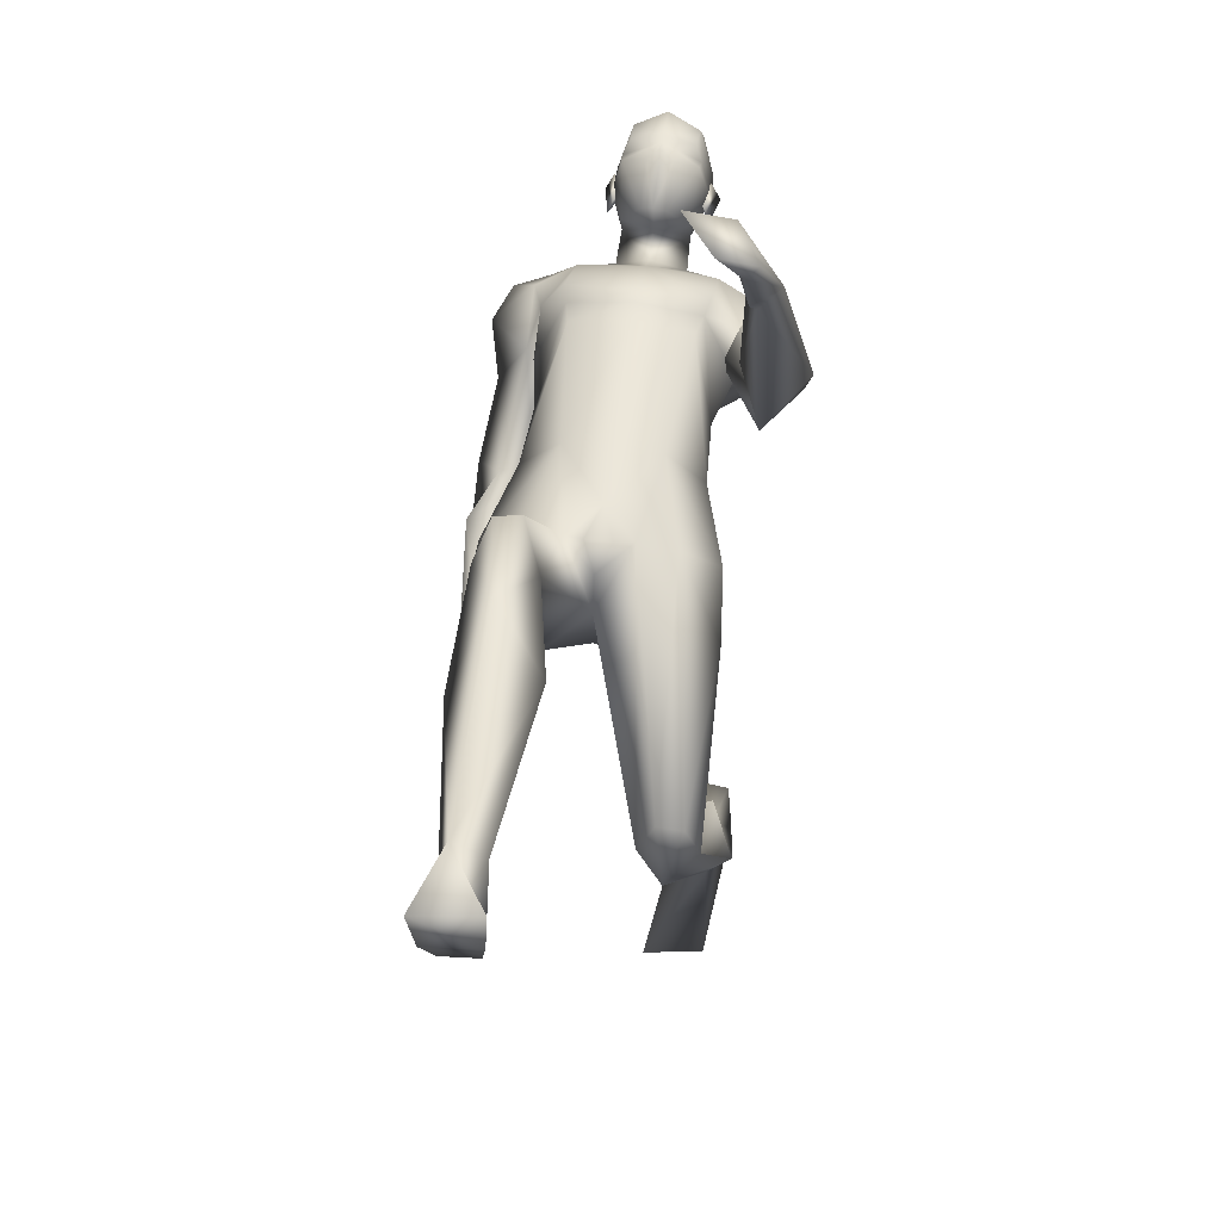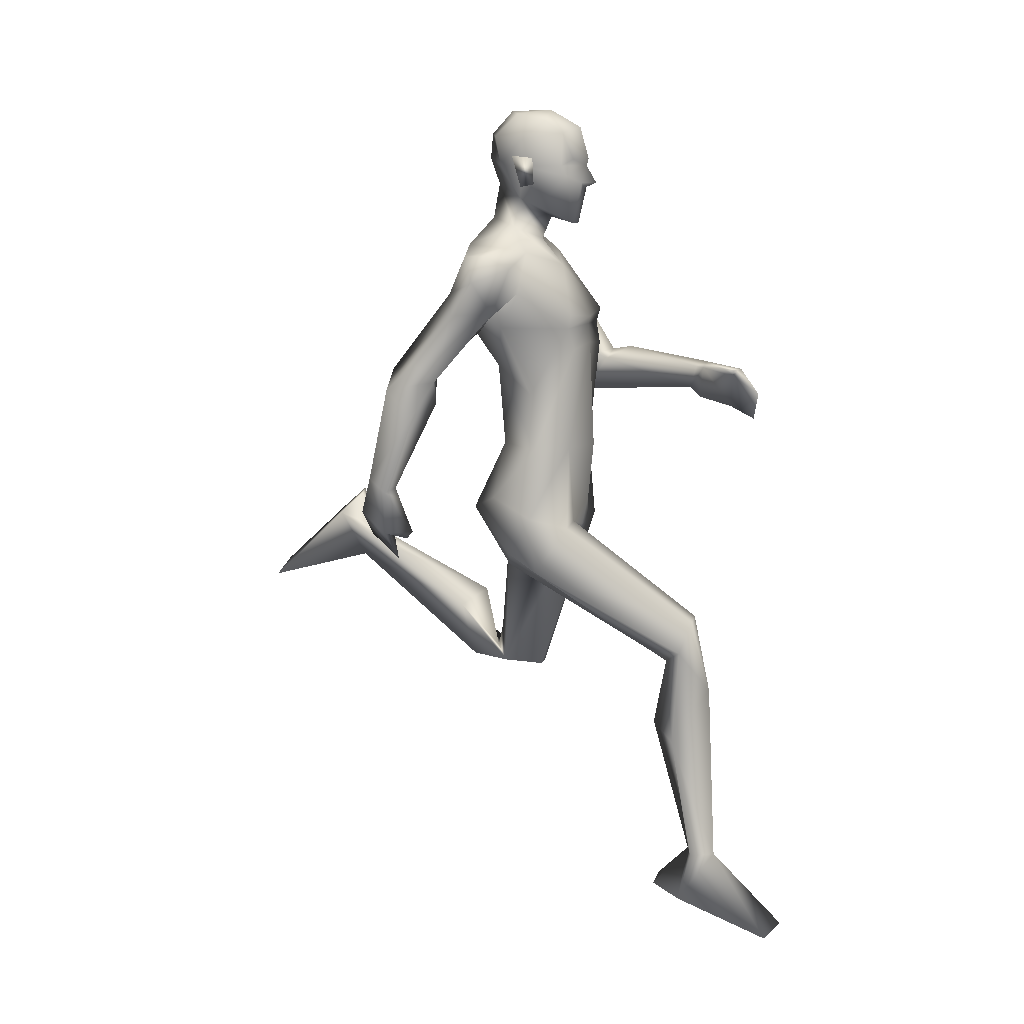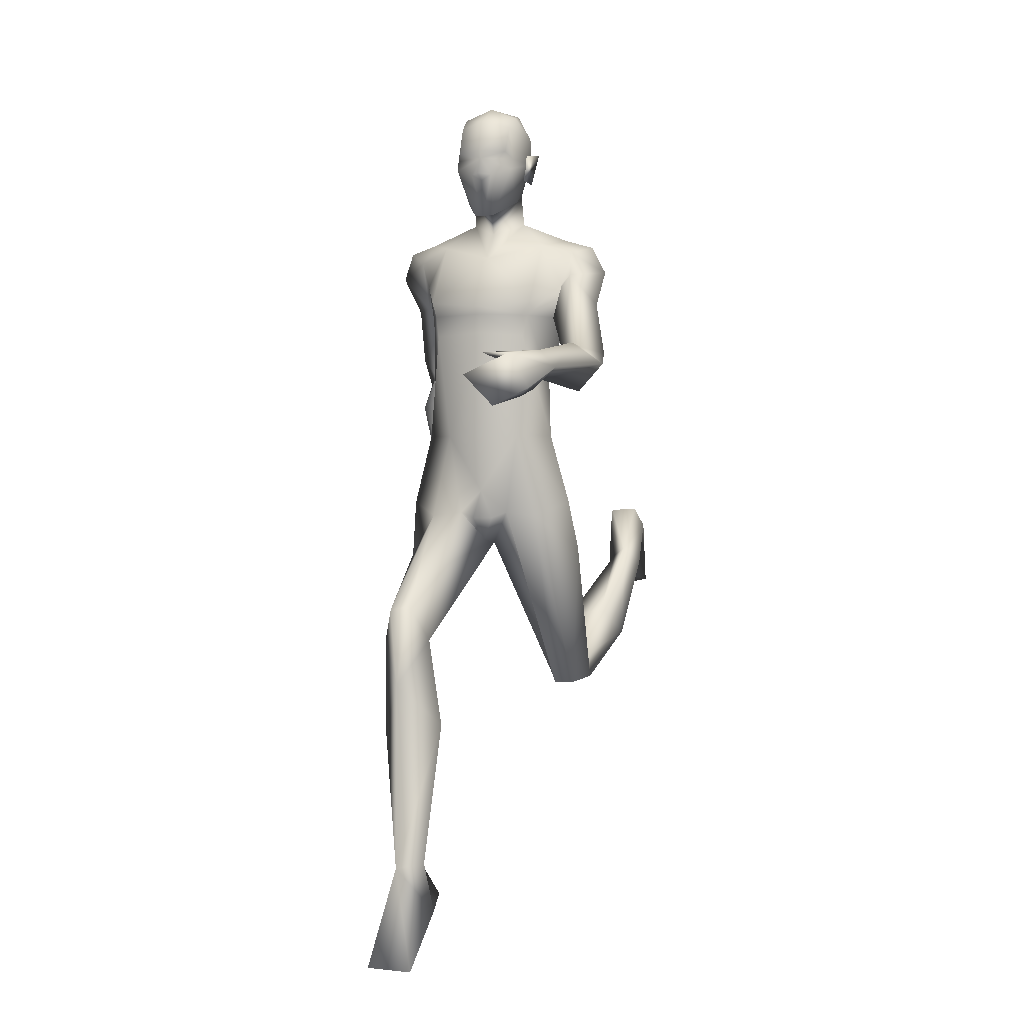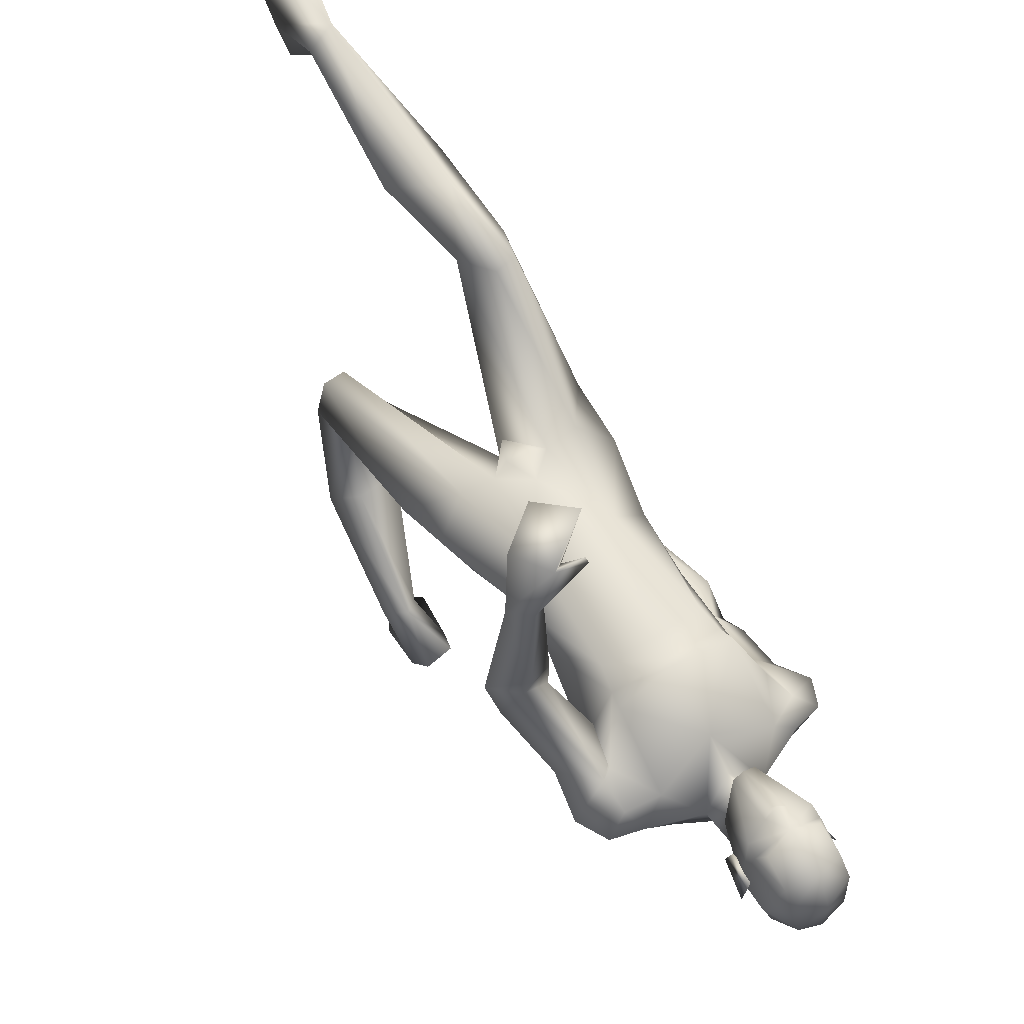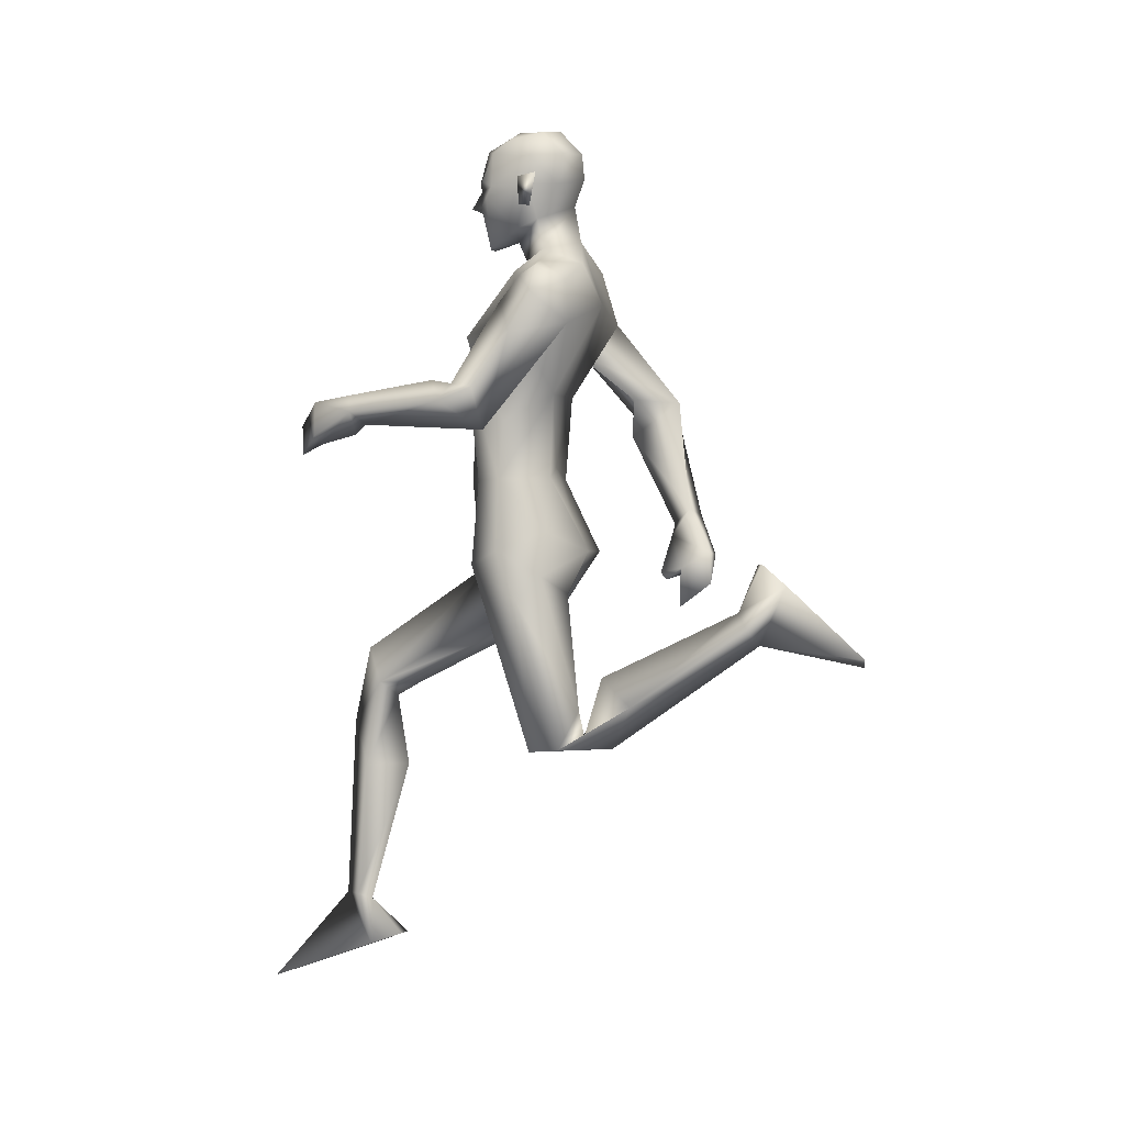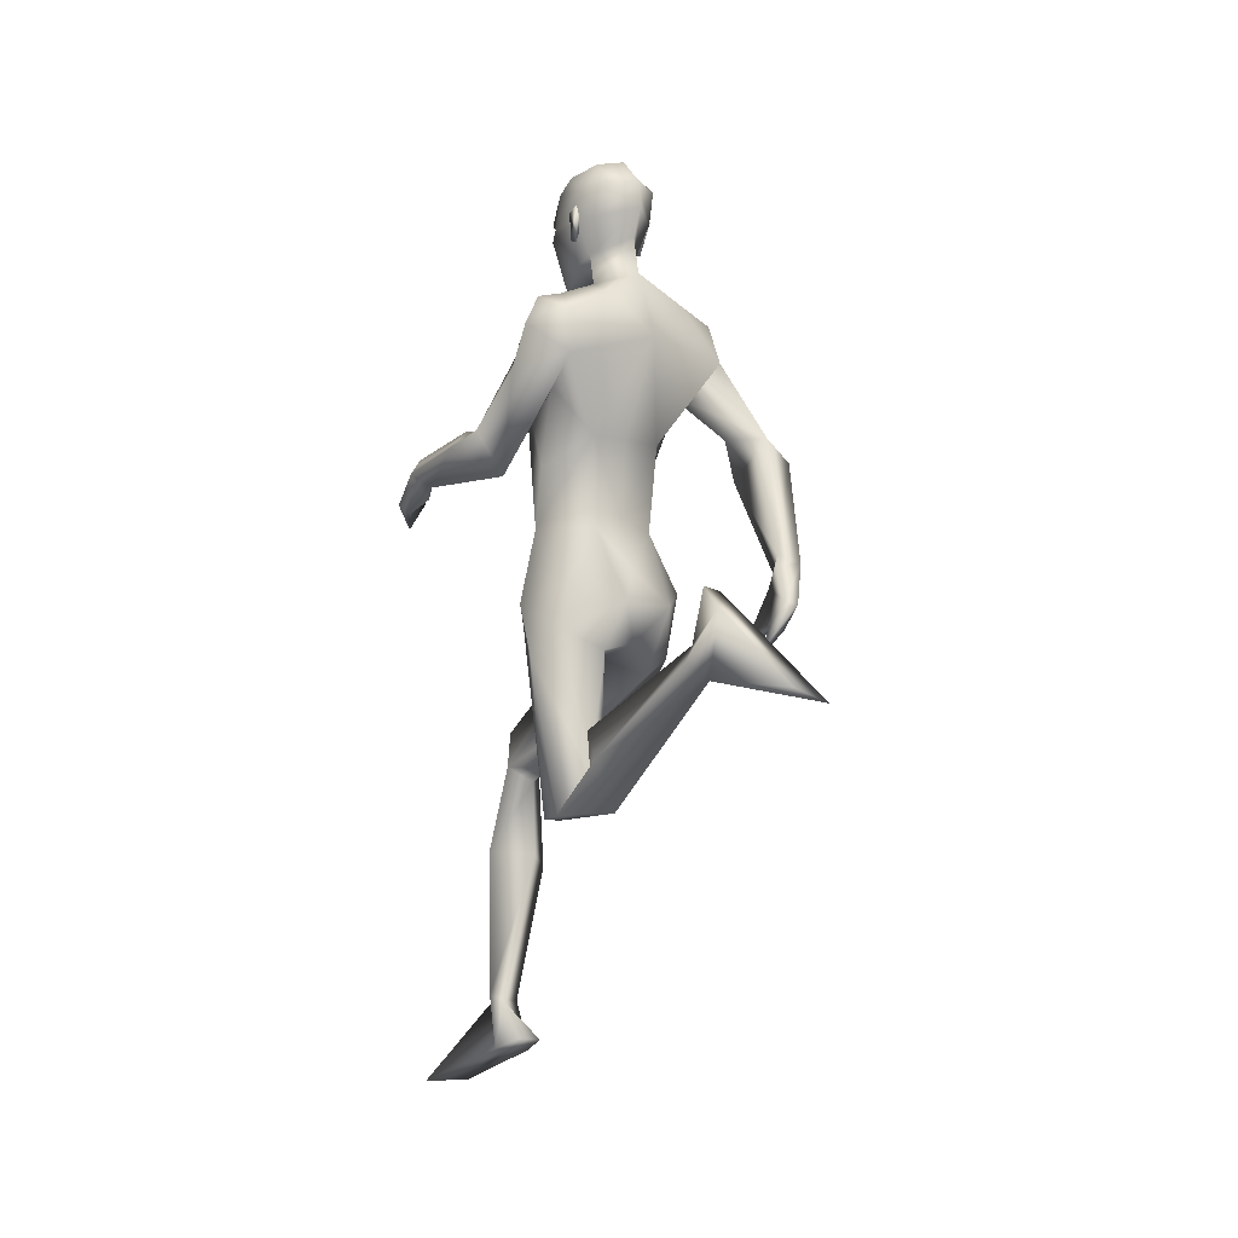
<metadata>
{"format":"obj","ext":"obj","renderer":"f3d","projection":"perspective","resolution":1024,"background":"white","views":[{"elev":54.2,"azim":7.4,"up":"+Z"},{"elev":10.5,"azim":-70.8,"up":"+Y"},{"elev":1.2,"azim":16.2,"up":"+Y"},{"elev":63.2,"azim":147.5,"up":"+Z"},{"elev":0.7,"azim":104.2,"up":"+Y"},{"elev":-6.9,"azim":140.0,"up":"+Y"}]}
</metadata>
<code>
o Man_Body
v 0.003745 4.018 -0.1941
v 0.2534 3.93 -0.2112
v -0.2454 3.928 -0.2068
v 0.5161 3.92 0.1213
v -0.5021 3.916 0.1302
v 0.289 3.916 0.3422
v -0.2711 3.914 0.3471
v 0.01001 3.917 0.469
v 0.006514 5.252 -0.5557
v 0.3331 5.53 -0.4829
v -0.3201 5.53 -0.4829
v 0.4169 5.476 0.0244
v -0.4039 5.476 0.0244
v 0.006514 5.365 0.1995
v 0.3909 4.882 0.3703
v -0.3779 4.882 0.3703
v 0.006514 4.896 0.4159
v 0.006514 4.56 -0.2499
v 0.2992 4.561 -0.2474
v -0.2862 4.561 -0.2474
v 0.4947 4.357 0.087
v -0.4816 4.357 0.087
v 0.3587 4.716 0.4103
v -0.3456 4.716 0.4103
v 0.006514 4.746 0.4333
v 0.4155 4.992 0.3972
v -0.4024 4.992 0.3972
v 0.006514 4.955 0.4364
v 0.006514 5.738 -0.3908
v 0.215 5.671 -0.147
v -0.202 5.671 -0.147
v 0.006514 5.573 0.02456
v 0.4865 1.889 -0.1309
v -0.2525 2.601 1.405
v 0.7216 1.918 -0.3893
v -0.4702 2.335 1.333
v 0.2073 3.301 0.3513
v -0.1737 3.298 0.358
v 0.01371 3.046 0.0433
v 0.283 3.054 -0.3541
v -0.2474 2.916 -0.1673
v 0.8309 2.818 -1.799
v -0.3407 0.6096 1.424
v 0.7048 2.94 -1.724
v -0.1618 0.6157 1.358
v 0.6115 2.868 -1.748
v -0.1175 0.6534 1.463
v 0.6997 2.703 -1.878
v -0.2927 0.6358 1.607
v 0.5773 5.162 0.006227
v -0.5643 5.162 0.006226
v 0.2079 5.898 -0.09756
v -0.1949 5.898 -0.09756
v 0.006514 5.746 0.1
v 0.006514 6.008 -0.341
v 0.6653 5.229 0.06784
v -0.6272 4.997 -0.1866
v 0.6593 5.377 -0.4353
v -0.6492 5.451 -0.4011
v 0.6378 5.42 -0.07437
v -0.6292 5.353 -0.04105
v 0.66 5.059 -0.4479
v -0.6365 5.157 -0.5342
v 0.8574 4.987 -0.04839
v -0.7987 4.997 -0.4686
v 0.7766 5.473 -0.2314
v -0.7693 5.457 -0.1805
v 0.562 5.534 -0.2117
v -0.5589 5.516 -0.1218
v 0.5769 4.888 -0.1302
v -0.4258 4.977 -0.183
v 0.8404 4.615 0.3913
v -0.7171 4.454 -0.6433
v 0.9786 4.577 0.1986
v -0.8613 4.605 -0.7615
v 0.7634 4.274 0.1726
v 0.6558 4.595 0.2849
v -0.5379 4.562 -0.6873
v 0.725 4.546 1.228
v -0.818 3.554 -1.037
v 0.8406 4.417 1.185
v -0.7889 3.657 -1.18
v 0.7116 4.326 1.096
v -0.6277 3.708 -1.116
v 0.6379 4.508 1.167
v -0.7263 3.586 -0.9785
v 0.8056 4.644 0.5529
v -0.8692 4.188 -0.7754
v 1.026 4.478 0.4439
v -0.872 4.394 -0.9881
v -0.6168 4.536 -1.034
v 0.6186 4.552 0.3964
v -0.6627 4.28 -0.6465
v 0.006473 3.112 -0.3286
v 0.6619 3.385 0.1044
v -0.6368 3.376 0.1326
v 0.01651 3.476 0.4237
v 0.5091 3.526 -0.2367
v -0.5018 3.513 -0.2178
v 0.1992 3.377 -0.4944
v -0.1965 3.373 -0.4875
v 0.4398 3.272 0.354
v -0.4019 3.273 0.3743
v 0.002041 3.627 -0.3269
v 0.541 3.191 -0.2121
v -0.5105 3.057 -0.08351
v 0.5282 1.92 -0.7576
v -0.3065 2.012 1.546
v 0.8641 2.253 -0.9618
v -0.4819 1.601 1.289
v 0.7348 2.457 -0.7235
v -0.2338 1.688 1.074
v 0.4166 2.372 -0.8384
v -0.01613 1.697 1.347
v 0.5505 2.008 -0.5476
v -0.3017 2.224 1.187
v 0.006514 6.589 0.09404
v 0.006514 6.453 0.3398
v 0.006514 6.207 0.4094
v 0.006514 6.151 0.3951
v 0.08747 6.018 0.378
v -0.07444 6.018 0.378
v 0.006514 5.695 0.3219
v 0.08194 5.7 0.3042
v -0.06892 5.7 0.3042
v 0.2305 6.069 0.2996
v -0.2175 6.069 0.2996
v 0.2389 6.151 0.2561
v -0.2259 6.151 0.2561
v 0.2032 6.407 0.2522
v -0.1902 6.407 0.2522
v 0.2144 6.504 0.1119
v -0.2014 6.504 0.1119
v 0.1705 6.557 -0.1323
v -0.1575 6.557 -0.1323
v 0.2922 6.357 -0.06557
v -0.2792 6.357 -0.06557
v 0.2993 6.148 -0.04493
v -0.2863 6.148 -0.04493
v 0.006514 6.211 -0.4168
v 0.006514 6.404 -0.3985
v 0.006514 6.582 -0.2313
v 0.8056 3.137 -2.085
v -0.3804 0.2485 1.331
v 0.7657 3.291 -1.9
v -0.3171 0.3333 1.111
v 0.5134 3.101 -2.018
v -0.07949 0.2681 1.342
v 0.3668 2.536 -2.59
v -0.004968 -0.004844 2.108
v 0.7097 2.611 -2.631
v -0.3535 -0.01077 2.049
v 0.5719 3.279 -1.843
v -0.1158 0.3527 1.101
v 0.006514 5.974 0.3698
v 0.006514 6.018 0.4738
v 0.1952 6.202 0.3412
v -0.1822 6.202 0.3412
v 0.3489 6.23 -0.1197
v -0.3359 6.23 -0.1197
v 0.2922 6.211 0.03206
v -0.2791 6.211 0.03206
v 0.2704 6.006 0.03621
v -0.2574 6.006 0.03621
v 0.3037 5.984 -0.06151
v -0.2907 5.984 -0.06151
v 0.2271 6.121 -0.02707
v -0.2141 6.121 -0.02707
v 0.2231 6.154 -0.2556
v -0.21 6.154 -0.2556
v 0.2195 6.38 -0.3033
v -0.2065 6.38 -0.3033
v 0.5241 2.198 -0.4994
v -0.3045 2.322 1.015
v 0.6376 1.891 -0.1461
v -0.401 2.571 1.416
v 0.3842 1.922 -0.4252
v -0.1347 2.337 1.283
v 0.7189 4.249 1.505
v -0.6193 3.347 -1.324
v 0.5731 4.509 1.557
v -0.7289 3.204 -1.081
v 0.4928 4.113 1.687
v -0.3908 3.122 -1.324
v 0.2921 4.341 1.766
v -0.444 2.94 -1.075
v 0.3722 4.513 1.54
v -0.6013 3.147 -0.9355
v 0.6426 4.187 1.466
v -0.5184 3.366 -1.296
v 0.498 4.457 1.501
v -0.6351 3.238 -1.041
v 0.67 4.254 1.19
v -0.5568 3.619 -1.168
v 0.5702 4.508 1.241
v -0.691 3.494 -0.9607
v 0.354 4.521 1.47
v -0.5881 3.204 -0.8913
v 0.6988 3.004 -0.06265
v -0.645 2.944 0.1869
v -0.1954 5.827 0.06244
v 0.2084 5.827 0.06244
v -0.05992 3.253 0.3953
v 0.09574 3.255 0.3926
v 0.01831 3.082 0.3315
v -0.8688 5.256 -0.2658
v 0.8858 5.264 -0.2288
v 0.4502 5.011 -0.07513
v -0.5639 4.888 -0.1302
f 50 26 15
f 16 27 51
f 68 30 12
f 13 31 69
f 50 12 26
f 27 13 51
f 10 58 62
f 63 59 11
f 60 66 68
f 69 67 61
f 9 62 19
f 20 63 9
f 19 18 9
f 9 18 20
f 10 62 9
f 9 63 11
f 68 12 60
f 61 13 69
f 98 4 95
f 96 5 99
f 98 2 4
f 5 3 99
f 72 87 89
f 90 88 73
f 72 89 74
f 75 90 73
f 77 92 72
f 73 93 78
f 92 87 72
f 73 88 93
f 37 102 6
f 7 103 38
f 39 94 40
f 41 94 39
f 104 1 2
f 3 1 104
f 95 105 98
f 99 106 96
f 100 98 105
f 106 99 101
f 100 104 2
f 3 104 101
f 2 98 100
f 101 99 3
f 6 102 95
f 96 103 7
f 95 4 6
f 7 5 96
f 107 175 33
f 34 176 108
f 177 173 115
f 116 174 178
f 173 35 115
f 116 36 174
f 118 132 117
f 117 133 118
f 132 134 117
f 117 135 133
f 134 142 117
f 117 142 135
f 149 151 48
f 49 152 150
f 145 153 44
f 45 154 146
f 120 156 121
f 122 156 120
f 121 156 155
f 155 156 122
f 54 124 123
f 123 125 54
f 155 123 121
f 122 123 155
f 123 124 121
f 122 125 123
f 147 143 151
f 152 144 148
f 147 151 149
f 150 152 148
f 143 147 145
f 146 148 144
f 147 153 145
f 146 154 148
f 44 153 147
f 148 154 45
f 44 147 46
f 47 148 45
f 48 151 143
f 144 152 49
f 48 143 42
f 43 144 49
f 48 46 147
f 148 47 49
f 48 147 149
f 150 148 49
f 44 42 143
f 144 43 45
f 44 143 145
f 146 144 45
f 130 136 132
f 133 137 131
f 136 134 132
f 133 135 137
f 119 130 118
f 118 131 119
f 121 126 120
f 120 127 122
f 126 128 120
f 120 129 127
f 107 33 177
f 178 34 108
f 107 177 113
f 114 178 108
f 48 107 113
f 114 108 49
f 48 113 46
f 47 114 49
f 113 177 115
f 116 178 114
f 113 115 111
f 112 116 114
f 46 113 111
f 112 114 47
f 46 111 44
f 45 112 47
f 111 115 109
f 110 116 112
f 115 35 109
f 110 36 116
f 44 111 109
f 110 112 45
f 44 109 42
f 43 110 45
f 109 35 107
f 108 36 110
f 35 175 107
f 108 176 36
f 42 109 48
f 49 110 43
f 109 107 48
f 49 108 110
f 100 105 40
f 41 106 101
f 100 40 94
f 94 41 101
f 76 83 92
f 93 84 91
f 83 85 92
f 93 86 84
f 76 92 77
f 78 93 91
f 92 85 87
f 88 86 93
f 85 79 87
f 88 80 86
f 89 81 83
f 84 82 90
f 89 83 76
f 91 84 90
f 74 89 76
f 91 90 75
f 87 79 81
f 82 80 88
f 87 81 89
f 90 82 88
f 56 60 50
f 51 61 57
f 60 12 50
f 51 13 61
f 56 77 72
f 73 78 57
f 62 64 76
f 91 65 63
f 64 74 76
f 91 75 65
f 64 56 72
f 73 57 65
f 64 72 74
f 75 73 65
f 10 68 58
f 59 69 11
f 68 66 58
f 59 67 69
f 10 29 30
f 31 29 11
f 10 30 68
f 69 31 11
f 15 23 21
f 22 24 16
f 30 29 55
f 55 29 31
f 30 55 52
f 53 55 31
f 32 30 52
f 53 31 32
f 32 52 54
f 54 53 32
f 12 30 14
f 14 31 13
f 30 32 14
f 14 32 31
f 26 12 14
f 14 13 27
f 26 14 28
f 28 14 27
f 15 26 28
f 28 27 16
f 15 28 17
f 17 28 16
f 23 15 17
f 17 16 24
f 23 17 25
f 25 17 24
f 6 23 25
f 25 24 7
f 6 25 8
f 8 25 7
f 4 21 23
f 24 22 5
f 4 23 6
f 7 24 5
f 2 19 4
f 5 20 3
f 19 21 4
f 5 22 20
f 1 18 19
f 18 1 20
f 2 1 19
f 20 1 3
f 130 157 128
f 129 158 131
f 157 120 128
f 129 120 158
f 120 157 119
f 119 158 120
f 157 130 119
f 119 131 158
f 138 128 126
f 127 129 139
f 52 55 140
f 140 55 53
f 9 29 10
f 11 29 9
f 141 142 134
f 135 142 141
f 128 138 136
f 137 139 129
f 136 130 128
f 129 131 137
f 118 130 132
f 133 131 118
f 6 8 97
f 97 8 7
f 97 37 6
f 7 38 97
f 159 167 161
f 162 168 160
f 161 167 163
f 164 168 162
f 163 167 165
f 166 168 164
f 165 167 159
f 160 168 166
f 140 169 52
f 53 170 140
f 169 138 52
f 53 139 170
f 136 171 134
f 135 172 137
f 171 141 134
f 135 141 172
f 105 173 40
f 41 174 106
f 177 40 173
f 174 41 178
f 181 187 191
f 192 188 182
f 181 191 185
f 186 192 182
f 179 183 189
f 190 184 180
f 79 195 197
f 198 196 80
f 195 79 85
f 86 80 196
f 81 193 83
f 84 194 82
f 81 179 189
f 190 180 82
f 81 189 193
f 194 190 82
f 195 191 197
f 198 192 196
f 191 187 197
f 198 188 192
f 183 185 191
f 192 186 184
f 183 191 189
f 190 192 184
f 181 79 197
f 198 80 182
f 181 197 187
f 188 198 182
f 179 181 183
f 184 182 180
f 181 185 183
f 184 186 182
f 175 102 33
f 34 103 176
f 102 37 33
f 34 38 103
f 39 177 37
f 38 178 39
f 177 33 37
f 38 34 178
f 40 177 39
f 39 178 41
f 141 171 169
f 170 172 141
f 141 169 140
f 140 170 141
f 138 169 136
f 137 170 139
f 169 171 136
f 137 172 170
f 161 165 159
f 160 166 162
f 161 163 165
f 166 164 162
f 195 85 83
f 84 86 196
f 83 193 195
f 196 194 84
f 189 191 195
f 196 192 190
f 195 193 189
f 190 194 196
f 81 79 181
f 182 80 82
f 181 179 81
f 82 180 182
f 35 199 175
f 95 199 105
f 200 36 176
f 200 96 106
f 174 36 200
f 200 106 174
f 103 96 200
f 200 176 103
f 102 175 199
f 199 95 102
f 173 105 199
f 199 35 173
f 125 201 54
f 201 53 54
f 52 202 54
f 202 124 54
f 138 126 202
f 202 52 138
f 139 53 201
f 201 127 139
f 124 202 126
f 126 121 124
f 127 201 125
f 125 122 127
f 204 37 97
f 97 38 203
f 206 67 59
f 206 65 57
f 66 207 58
f 64 207 56
f 60 56 207
f 207 66 60
f 61 67 206
f 206 57 61
f 62 58 207
f 207 64 62
f 63 65 206
f 206 59 63
f 50 208 56
f 208 77 56
f 76 77 208
f 208 62 76
f 15 21 70
f 70 50 15
f 62 70 19
f 70 21 19
f 209 22 16
f 16 51 209
f 63 20 209
f 20 22 209
f 71 78 91
f 91 63 71
f 51 57 71
f 57 78 71
f 51 63 209
f 51 71 63
f 50 70 62
f 50 62 208
f 94 101 100
f 100 101 104
f 97 203 204
f 204 203 205
f 205 37 204
f 38 205 203
f 37 205 39
f 205 38 39

</code>
